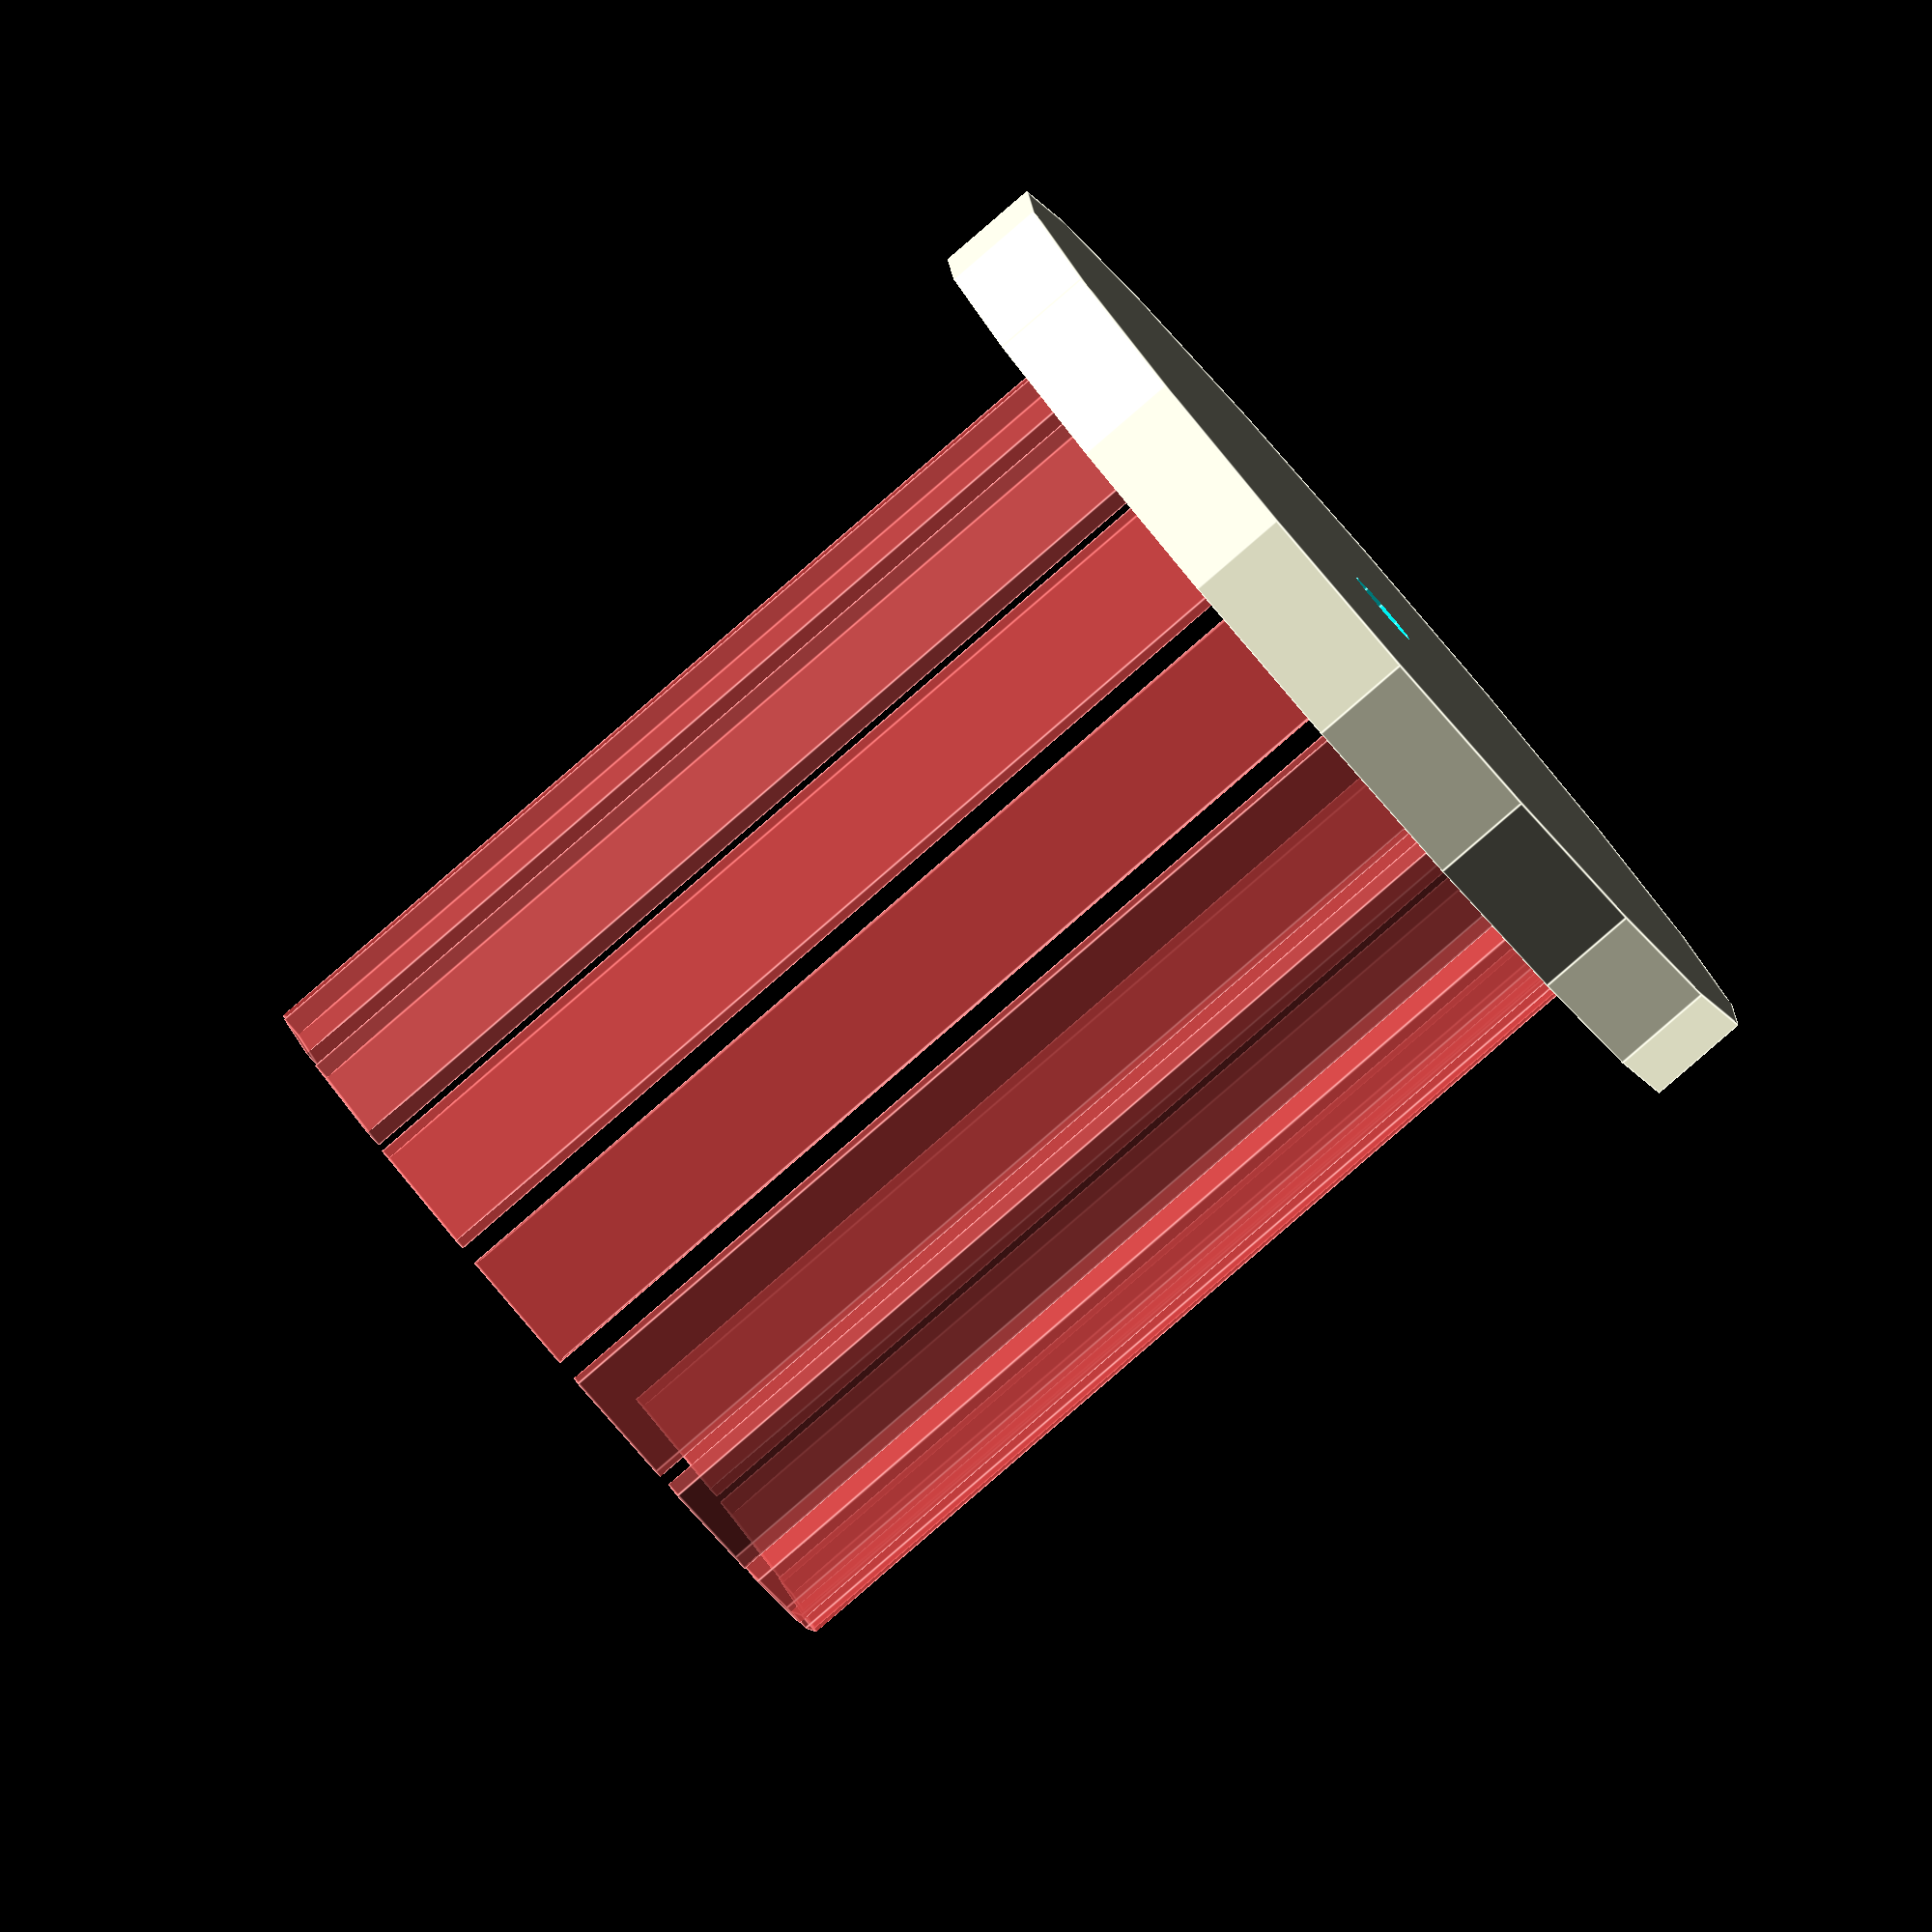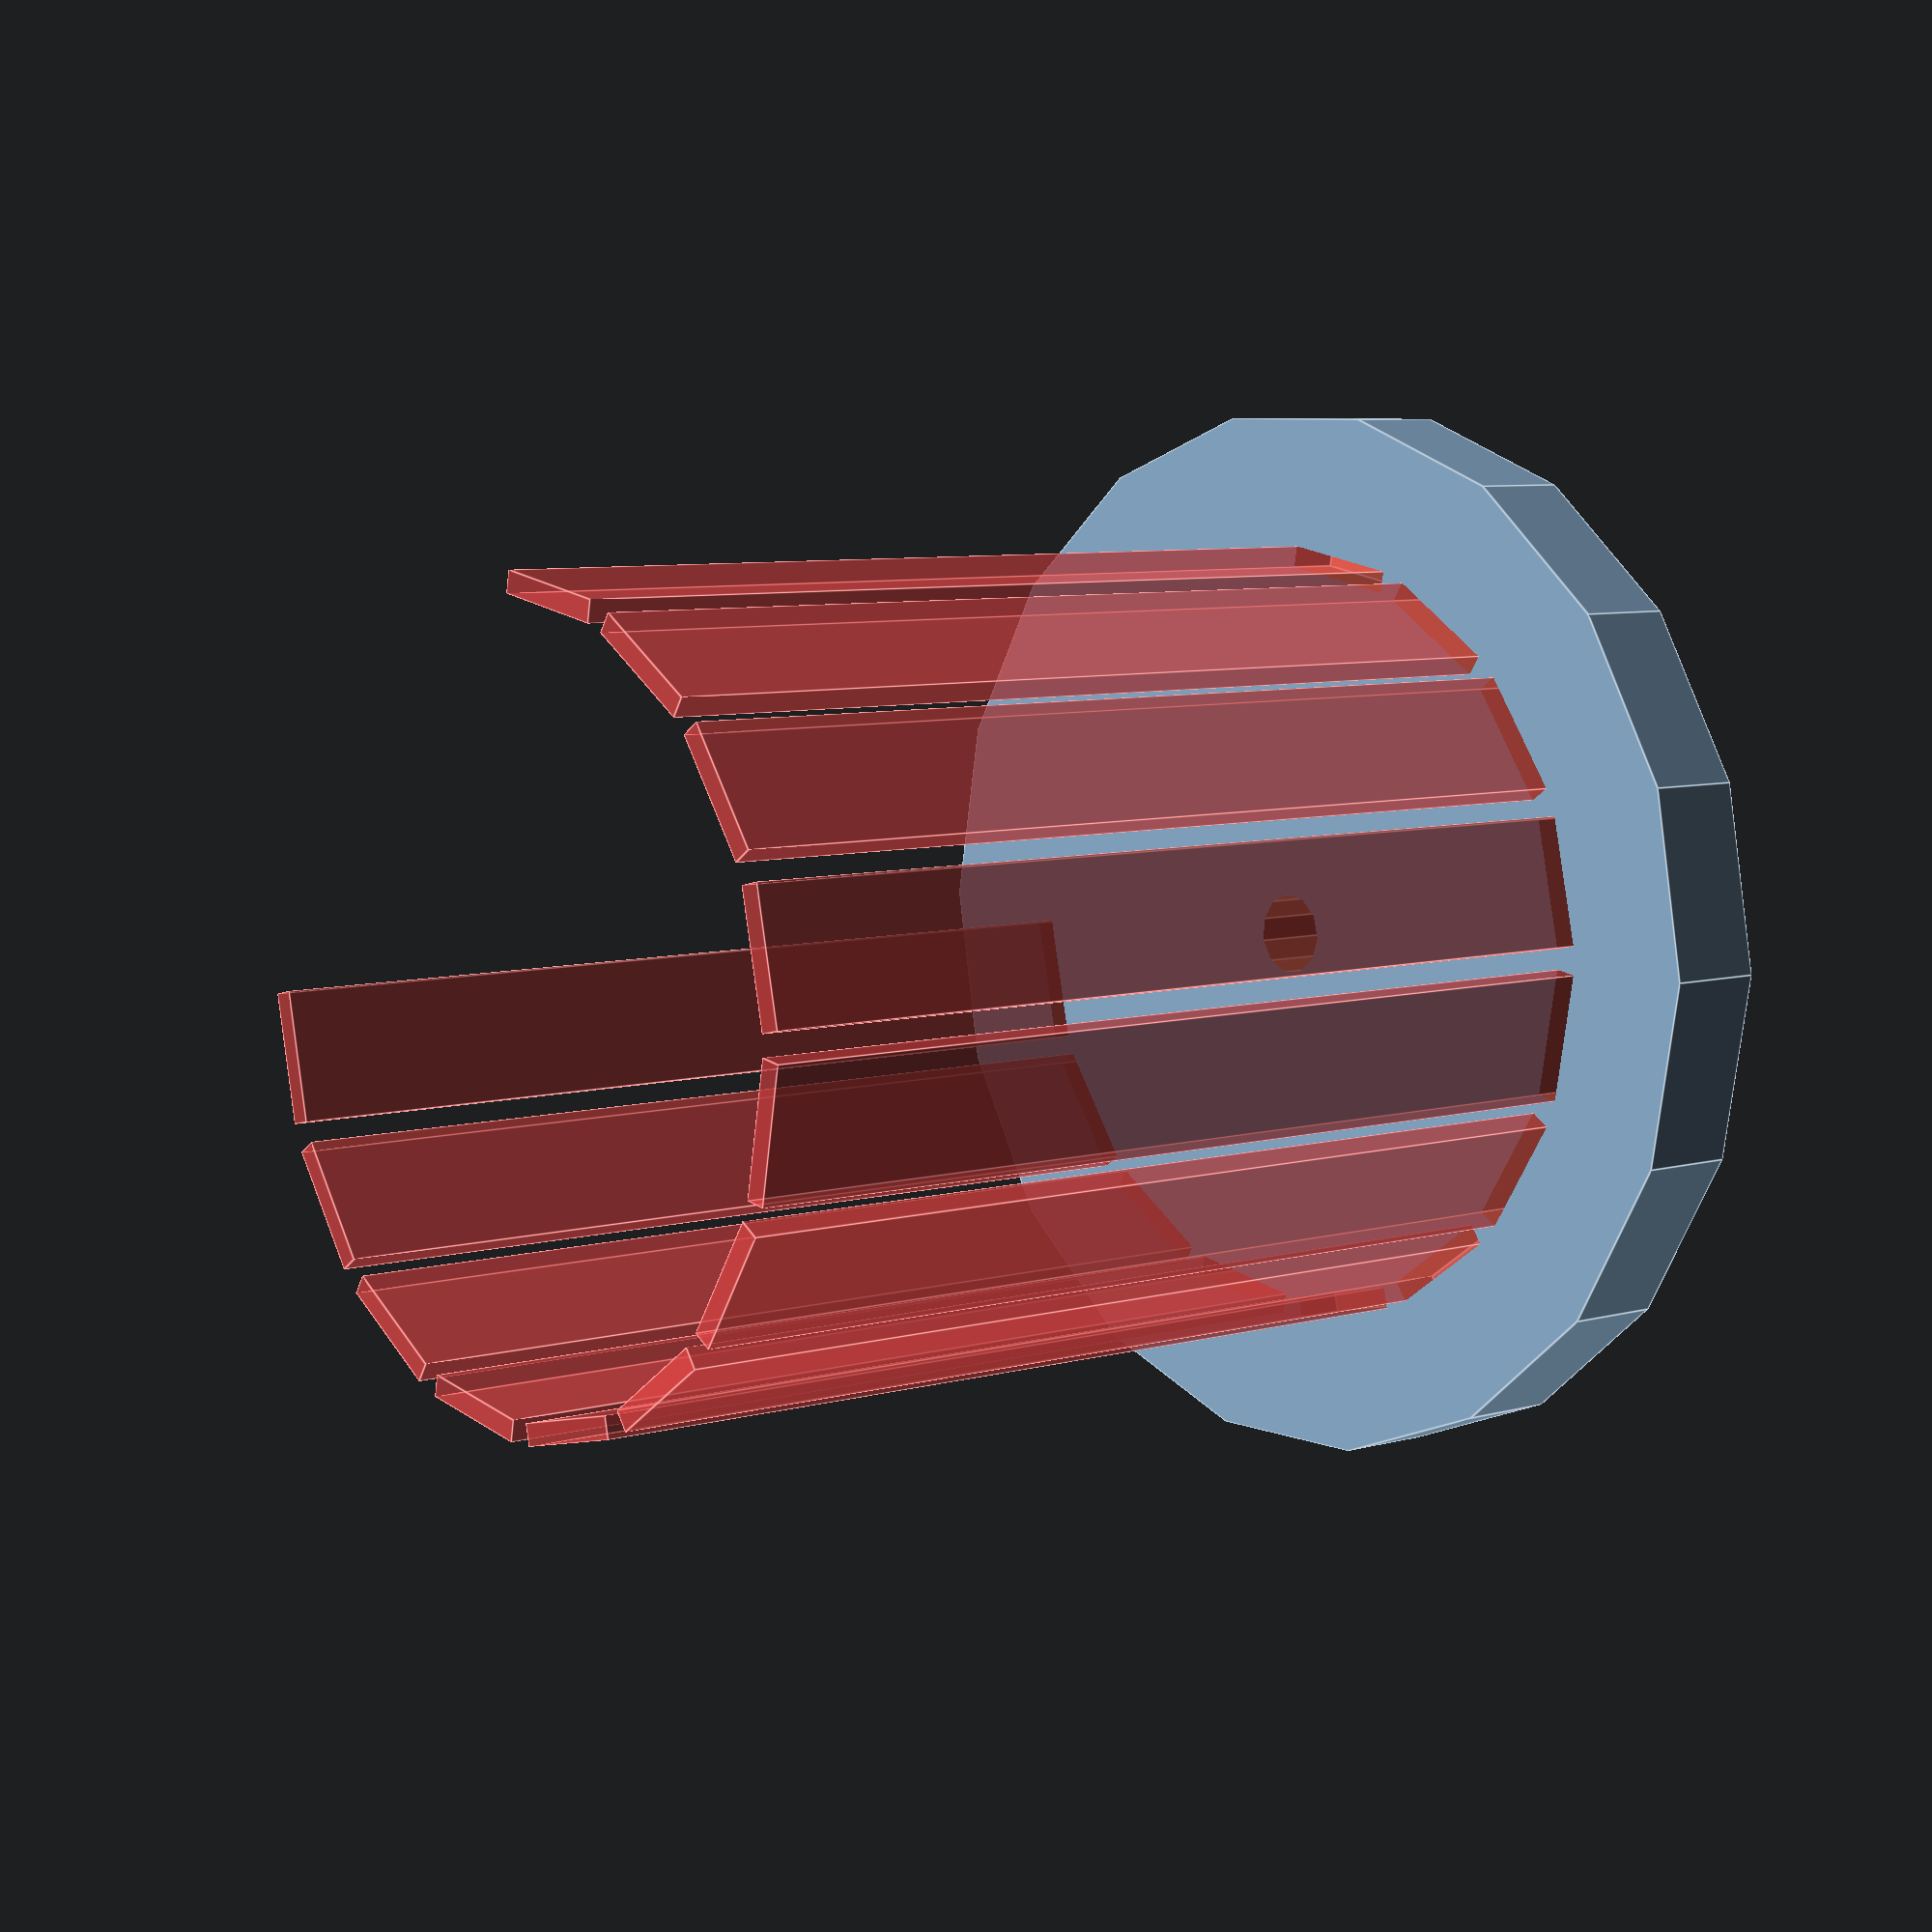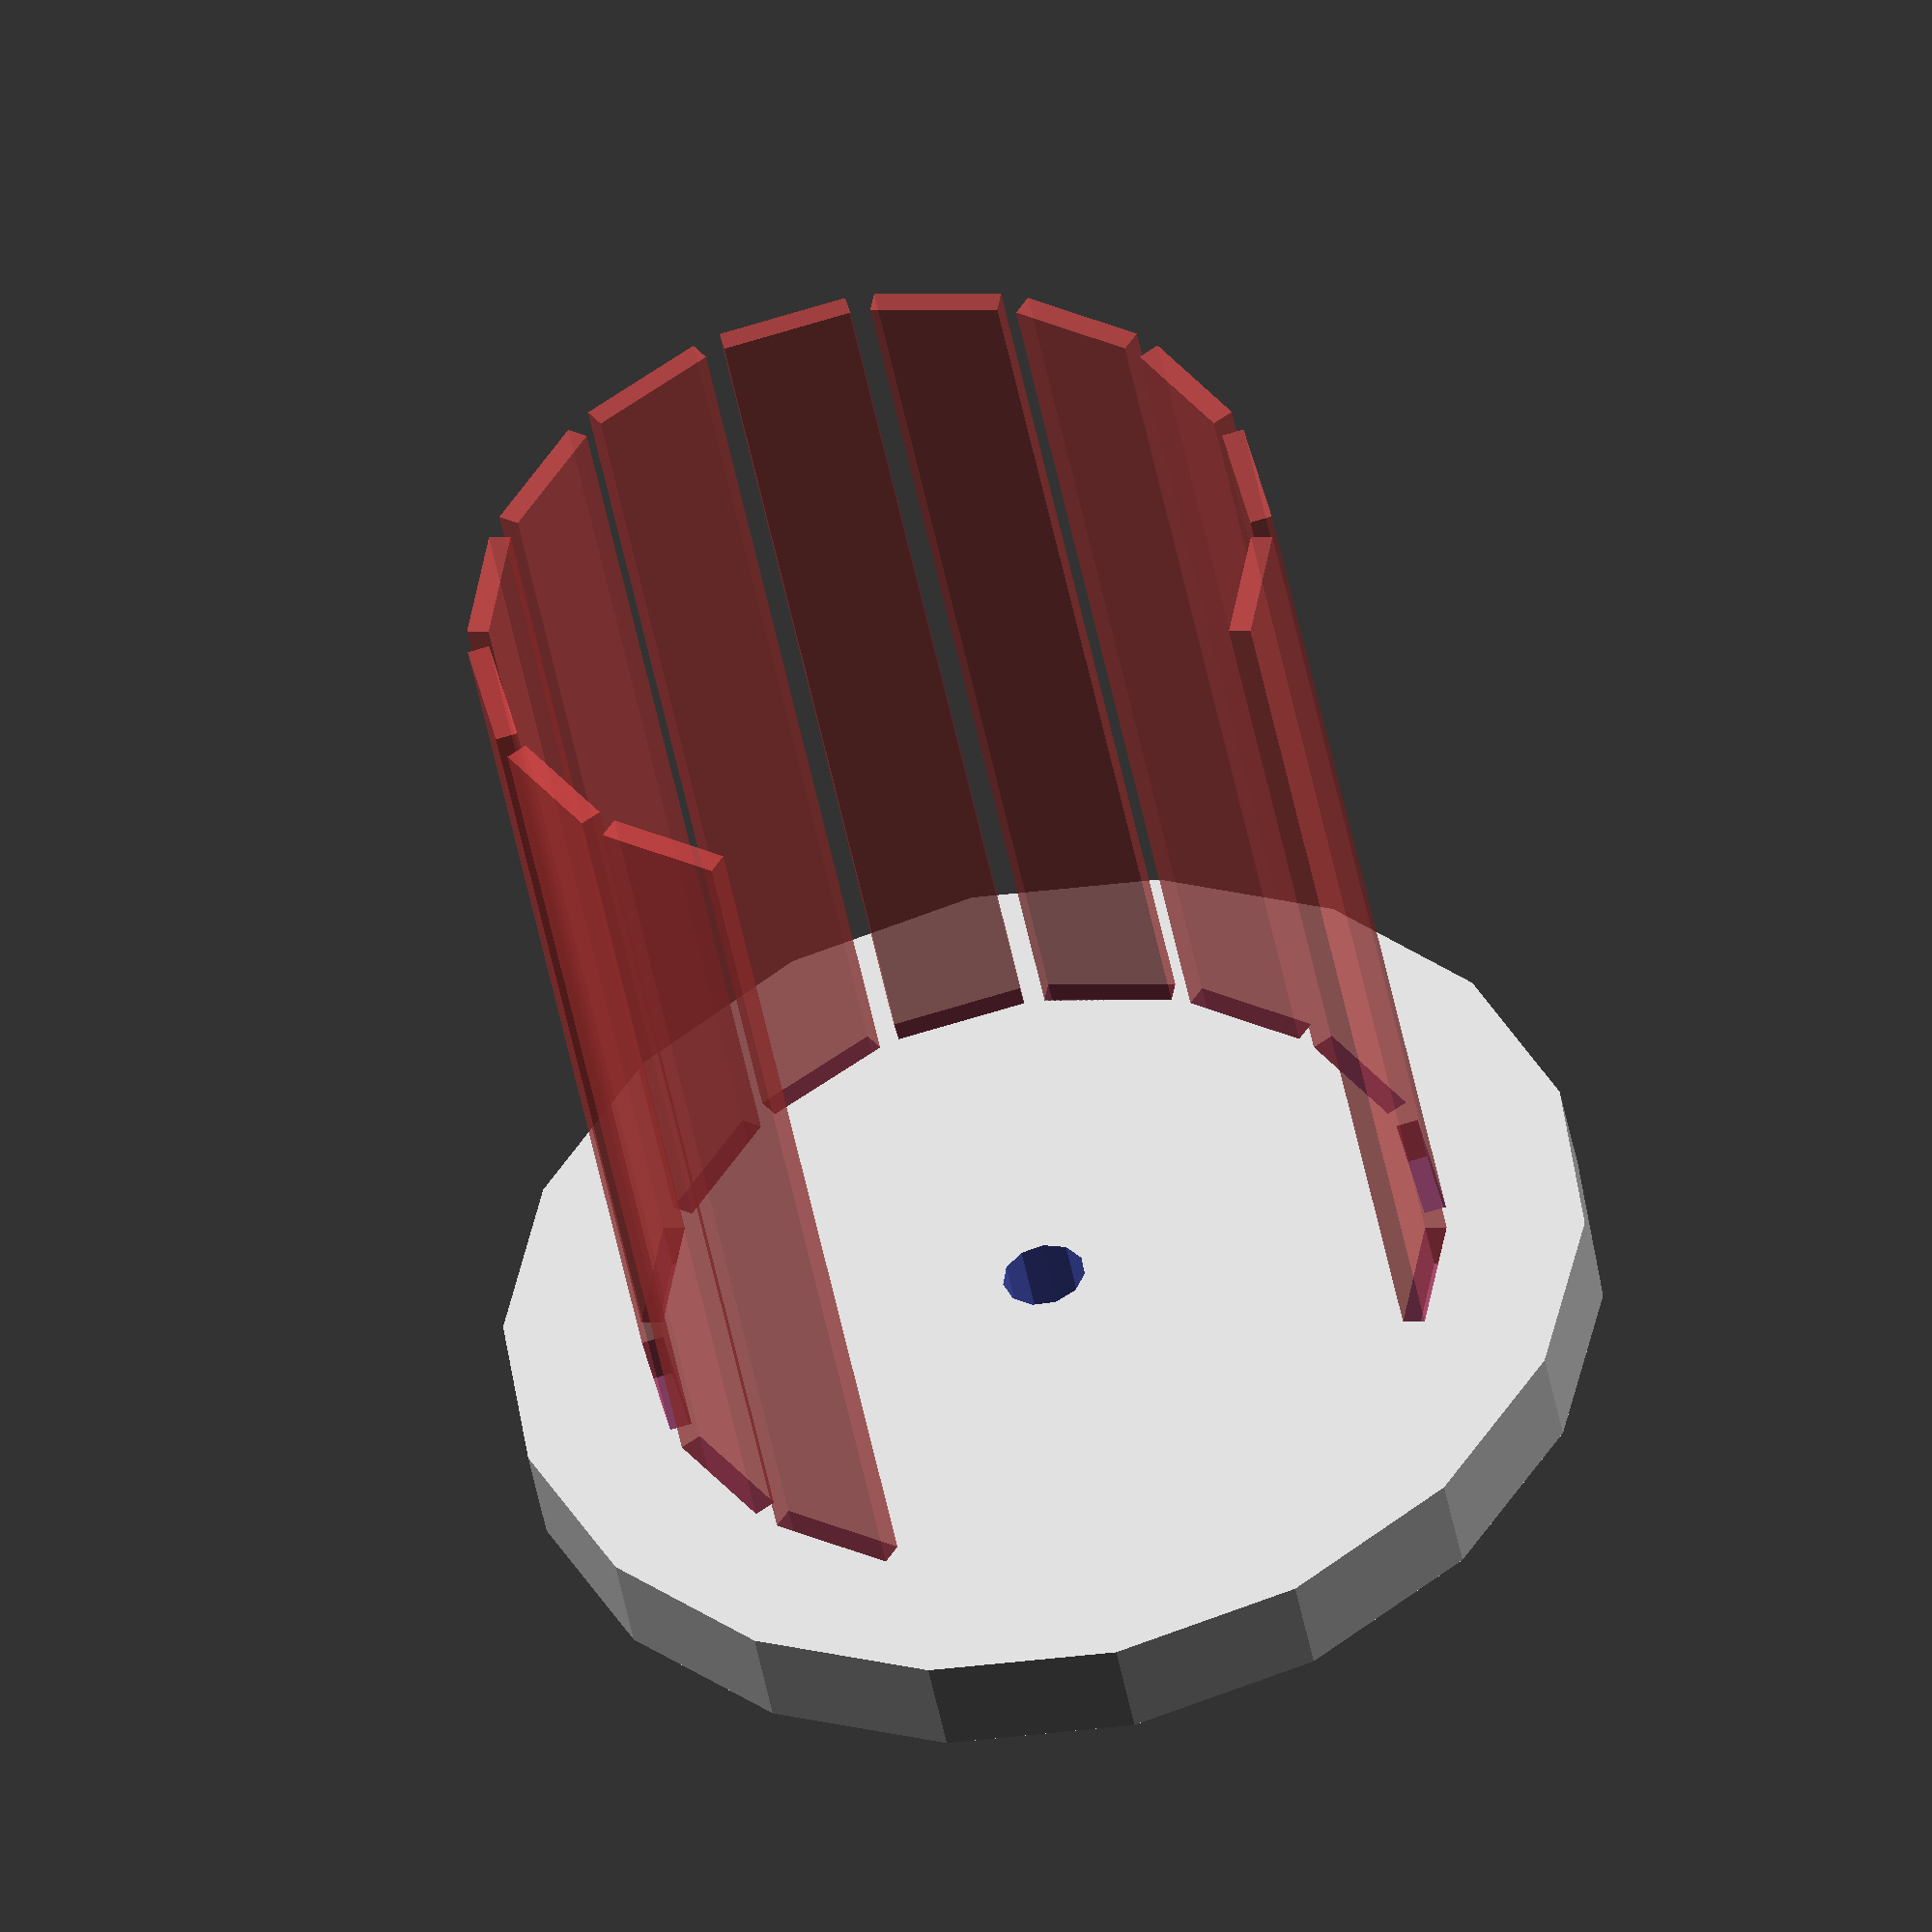
<openscad>
// Rotary encoder
shaft_radius = 3.2;
board_thickness = 1.7;
board_height = 10;
board_width = 80;
display_radius = 30;
// Inside box end
end_cap_overlap = 3;
end_cap_thickness = 5;
// Thumbwheel version settings
thumbwheel_overlap = 12;
thumbwheel_thickness = 8;

module board() {
    translate([-board_height/2,0,-board_thickness/2]) cube([board_height, board_width, board_thickness]);
}


module board_ring() {
  // Create all the boards
  for (i = [270/12 : 270/12 : 270]) {
    rotate(i, [0,1,0]) translate([0, 0, display_radius]) board();
  }
}

module end_cap(overlap, thickness) {
    difference() {
        rotate([90,0,0]) translate([0,0,-thickness]) difference() {
            cylinder(r=display_radius+overlap, h=thickness, $fn=18);
            translate([0,0,-thickness/2]) cylinder(r=shaft_radius, h=thickness*2);
        }
        #translate([0,thickness/2,0]) board_ring();
    }
}

translate([0,0,(thumbwheel_overlap+display_radius)*2]) end_cap(thumbwheel_overlap, thumbwheel_thickness);
//end_cap(end_cap_overlap, end_cap_thickness);

</openscad>
<views>
elev=1.6 azim=130.5 roll=184.7 proj=o view=edges
elev=160.2 azim=261.8 roll=38.9 proj=p view=edges
elev=150.3 azim=161.6 roll=236.3 proj=o view=solid
</views>
